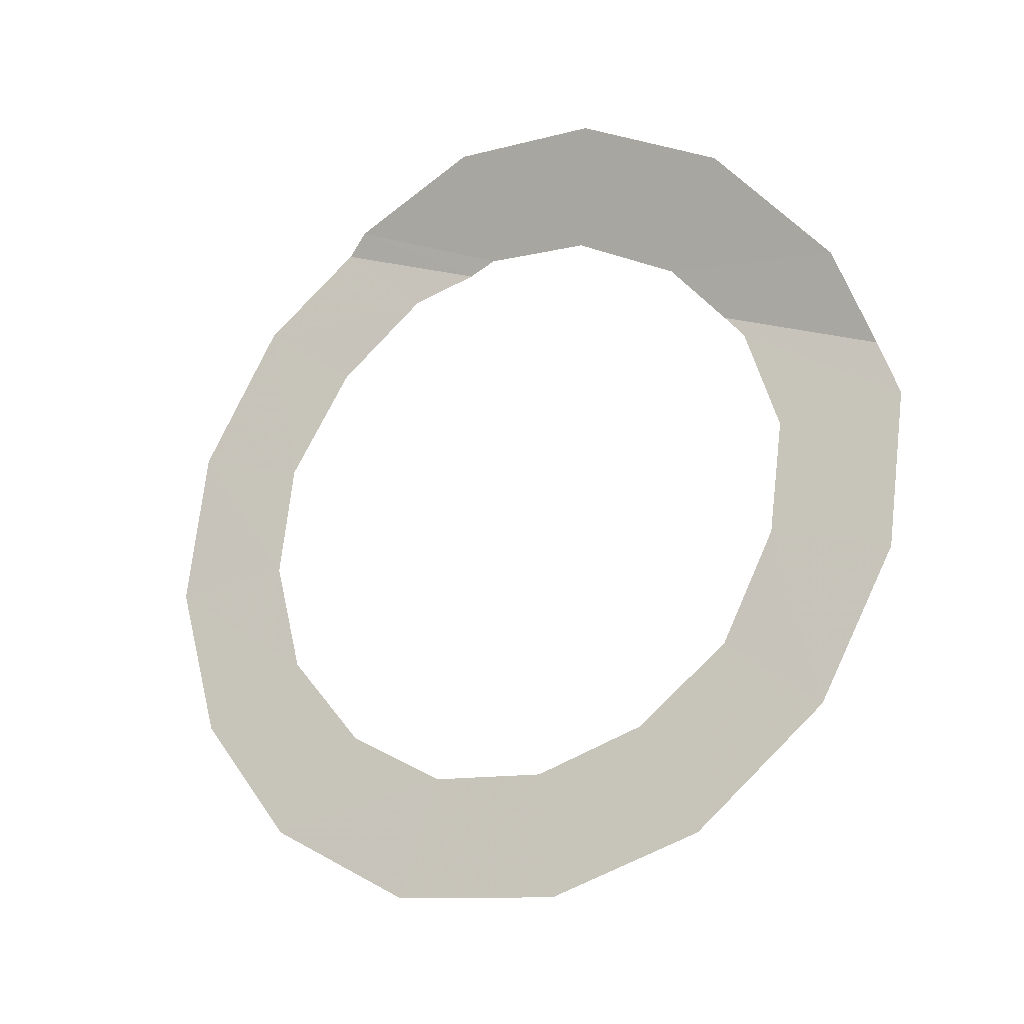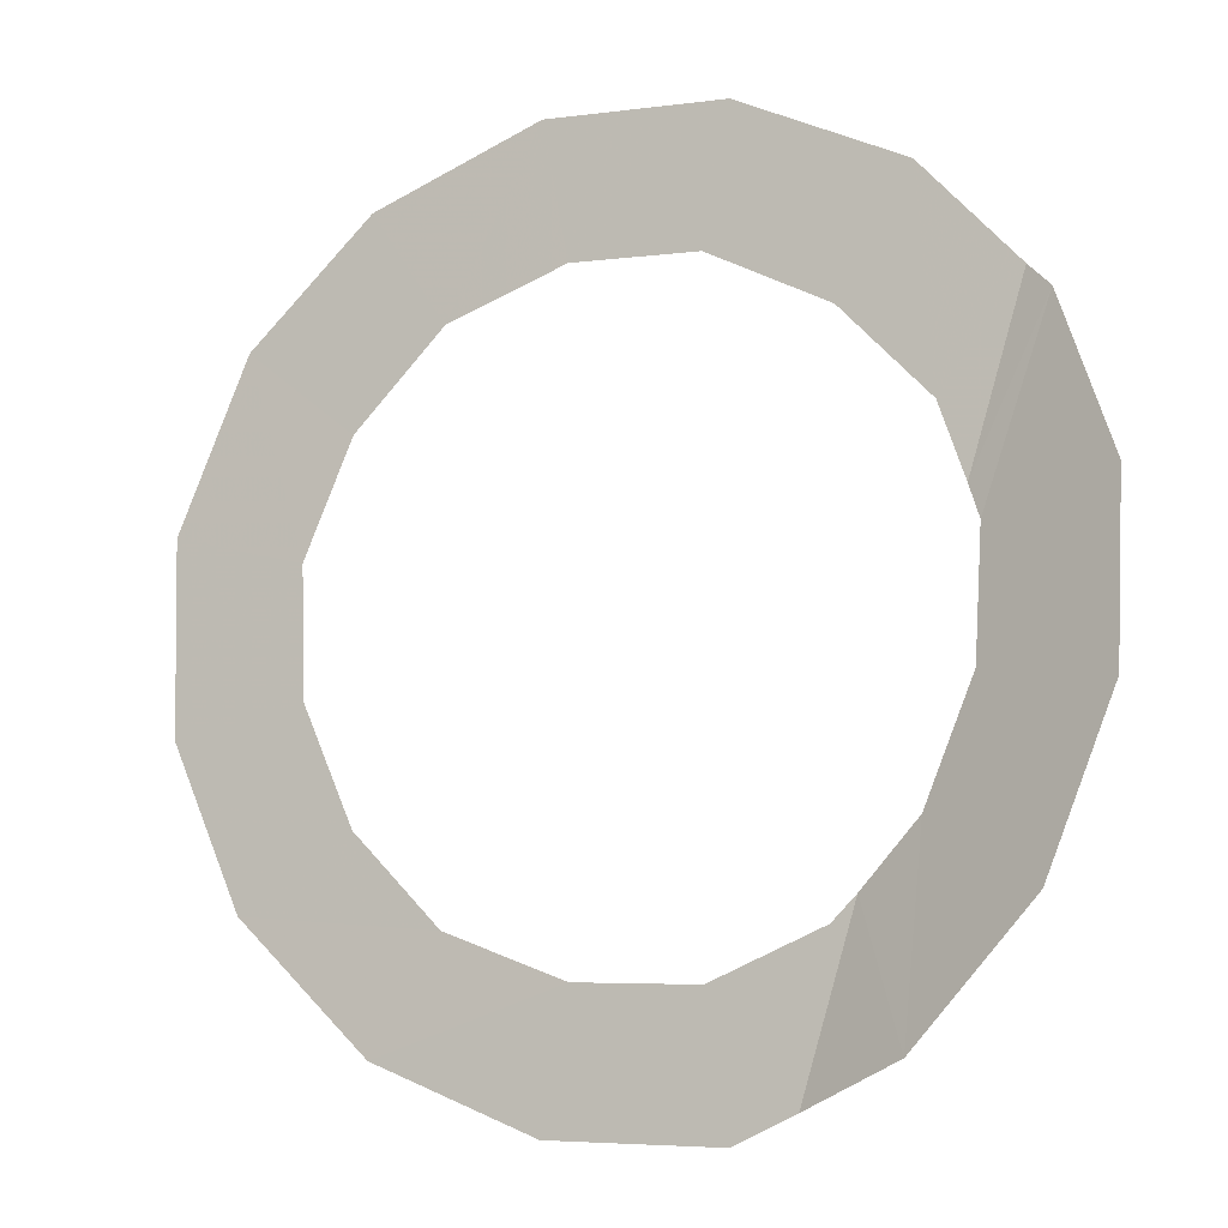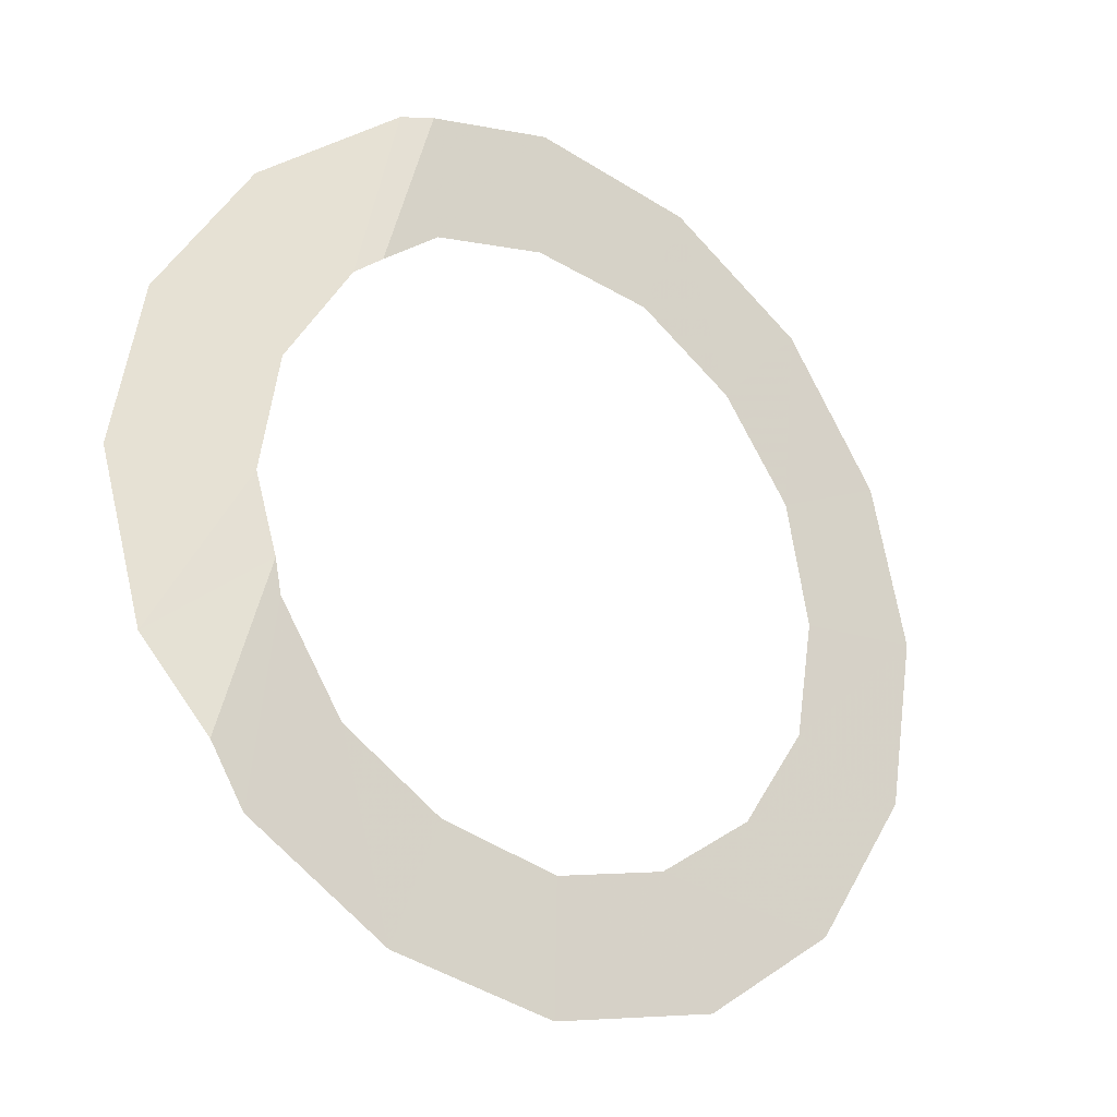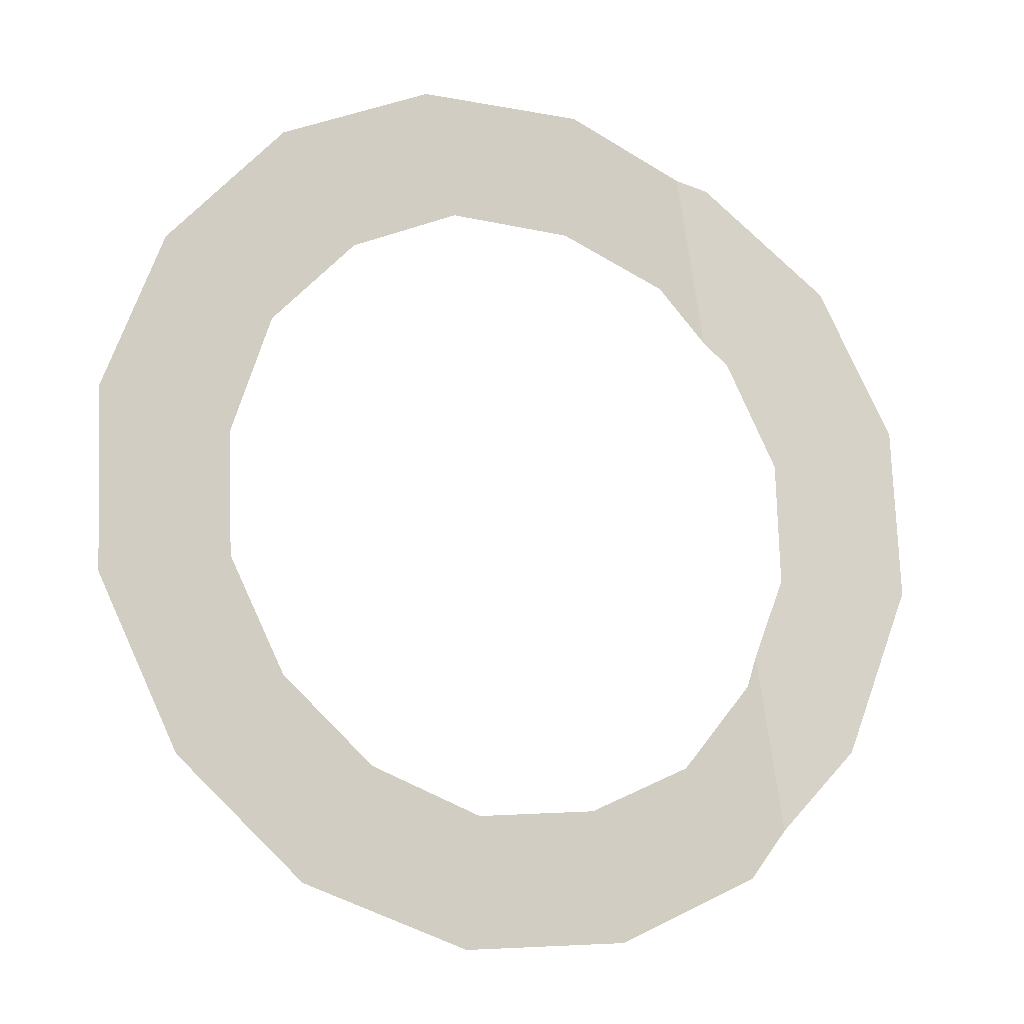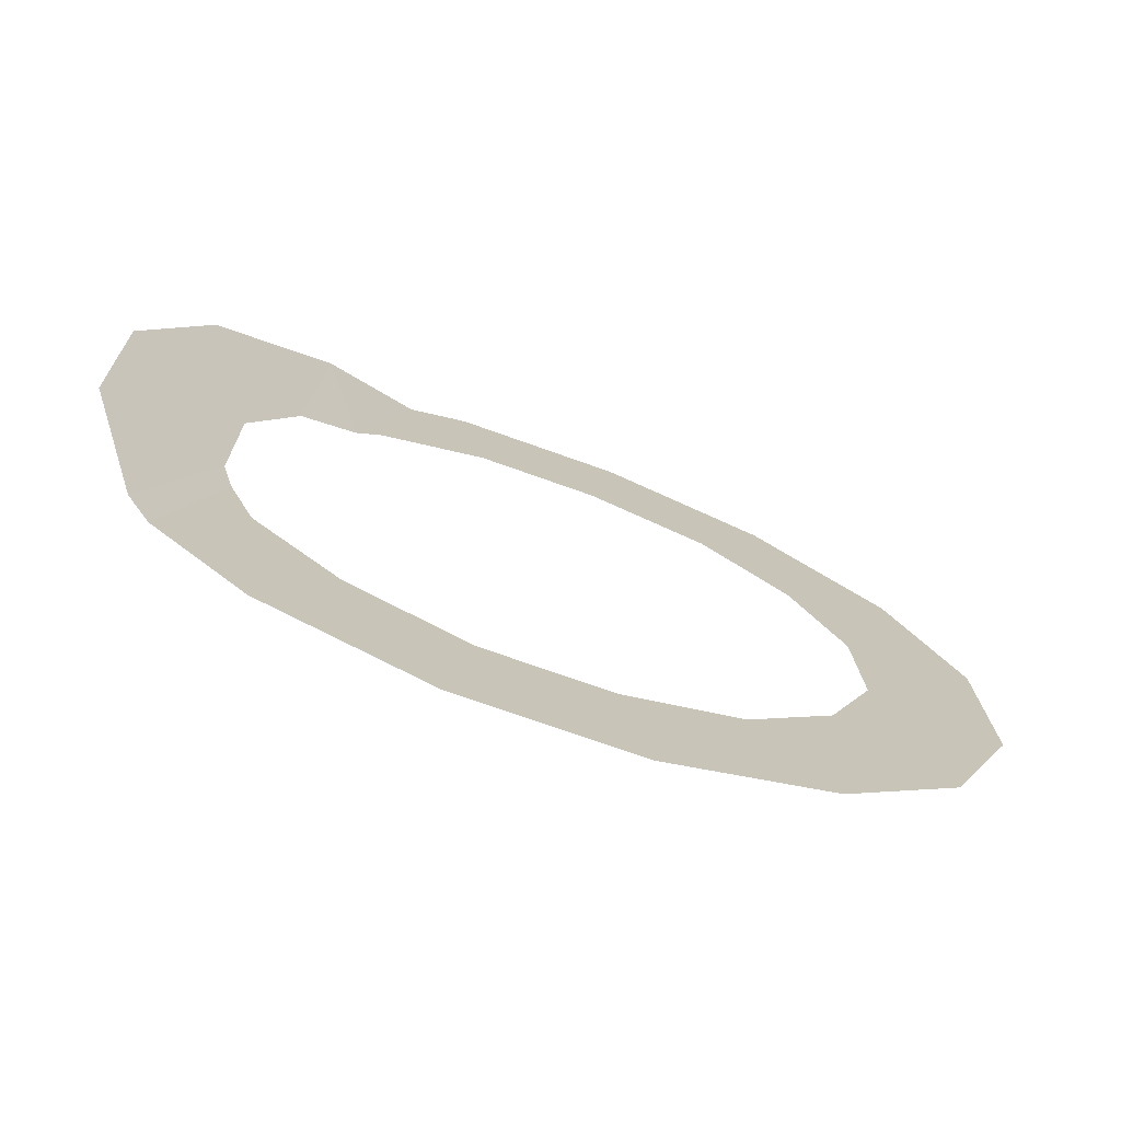
<metadata>
{"format":"obj","ext":"obj","renderer":"f3d","projection":"perspective","resolution":1024,"background":"white","views":[{"elev":64.1,"azim":-73.9,"up":"+Z"},{"elev":20.9,"azim":13.2,"up":"+Y"},{"elev":-58.2,"azim":127.0,"up":"+Y"},{"elev":15.1,"azim":-41.4,"up":"+Y"},{"elev":78.2,"azim":-169.2,"up":"+Y"}]}
</metadata>
<code>
v 0.283 0.273 -0.7875
v 0.3045 0.2765 -0.785
v 0.281 0.2511 -0.777
v 0.251 0.2562 -0.7855
v 0.3045 0.2765 -0.785
v 0.323 0.2878 -0.787
v 0.311 0.256 -0.7735
v 0.281 0.2511 -0.777
v 0.261 0.2762 -0.7935
v 0.283 0.273 -0.7875
v 0.251 0.2562 -0.7855
v 0.2255 0.2721 -0.7985
v 0.2505 0.361 -0.838
v 0.2365 0.3434 -0.832
v 0.2355 0.376 -0.8485
v 0.2635 0.3921 -0.851
v 0.2365 0.3434 -0.832
v 0.23 0.3239 -0.8235
v 0.216 0.3533 -0.841
v 0.2355 0.376 -0.8485
v 0.3315 0.3593 -0.821
v 0.3145 0.3705 -0.83
v 0.3245 0.3915 -0.8385
v 0.3432 0.3787 -0.8284
v 0.3145 0.3705 -0.83
v 0.2925 0.3757 -0.837
v 0.3245 0.3915 -0.8385
v 0.3375 0.3487 -0.8145
v 0.3315 0.3593 -0.821
v 0.3432 0.3787 -0.8284
v 0.323 0.2878 -0.787
v 0.3267 0.2925 -0.7886
v 0.3211 0.2626 -0.7748
v 0.311 0.256 -0.7735
v 0.2925 0.3757 -0.837
v 0.2705 0.372 -0.8395
v 0.2945 0.3975 -0.8475
v 0.3245 0.3915 -0.8385
v 0.34 0.3444 -0.8105
v 0.3475 0.3766 -0.8245
v 0.36 0.3569 -0.8045
v 0.3415 0.3258 -0.7985
v 0.3375 0.3487 -0.8145
v 0.3432 0.3787 -0.8284
v 0.3475 0.3766 -0.8245
v 0.34 0.3444 -0.8105
v 0.23 0.3239 -0.8235
v 0.233 0.304 -0.813
v 0.2065 0.3245 -0.8285
v 0.216 0.3533 -0.841
v 0.233 0.304 -0.813
v 0.244 0.2874 -0.8025
v 0.2105 0.2951 -0.813
v 0.2065 0.3245 -0.8285
v 0.3267 0.2925 -0.7886
v 0.3355 0.3055 -0.7905
v 0.3365 0.2753 -0.772
v 0.3211 0.2626 -0.7748
v 0.244 0.2874 -0.8025
v 0.261 0.2762 -0.7935
v 0.2255 0.2721 -0.7985
v 0.2105 0.2951 -0.813
v 0.2705 0.372 -0.8395
v 0.2505 0.361 -0.838
v 0.2635 0.3921 -0.851
v 0.2945 0.3975 -0.8475
v 0.3355 0.3055 -0.7905
v 0.3625 0.331 -0.7875
v 0.3545 0.3025 -0.776
v 0.3365 0.2753 -0.772
v 0.3415 0.3258 -0.7985
v 0.36 0.3569 -0.8045
v 0.3625 0.331 -0.7875
v 0.3355 0.3055 -0.7905
g mesh6982213
f 1 2 3
f 3 4 1
f 5 6 7
f 7 8 5
f 9 10 11
f 11 12 9
f 13 14 15
f 15 16 13
f 17 18 19
f 19 20 17
f 21 22 23
f 23 24 21
f 25 26 27
f 28 29 30
f 31 32 33
f 33 34 31
f 35 36 37
f 37 38 35
f 39 40 41
f 41 42 39
f 43 44 45
f 45 46 43
f 47 48 49
f 49 50 47
f 51 52 53
f 53 54 51
f 55 56 57
f 57 58 55
f 59 60 61
f 61 62 59
f 63 64 65
f 65 66 63
f 67 68 69
f 69 70 67
f 71 72 73
f 73 74 71

</code>
